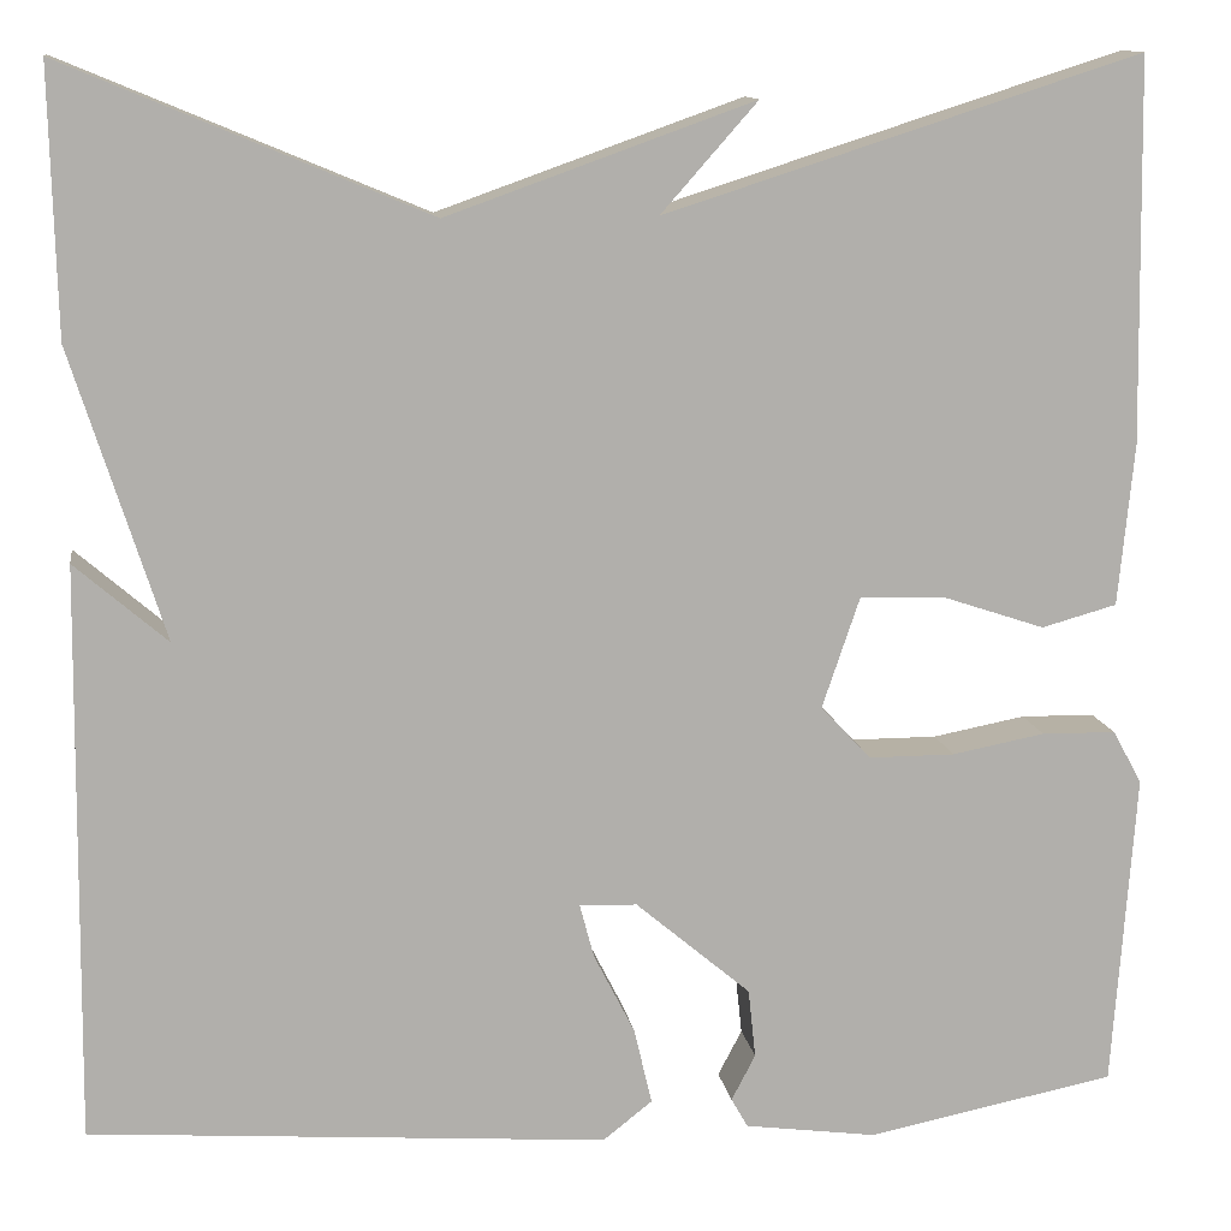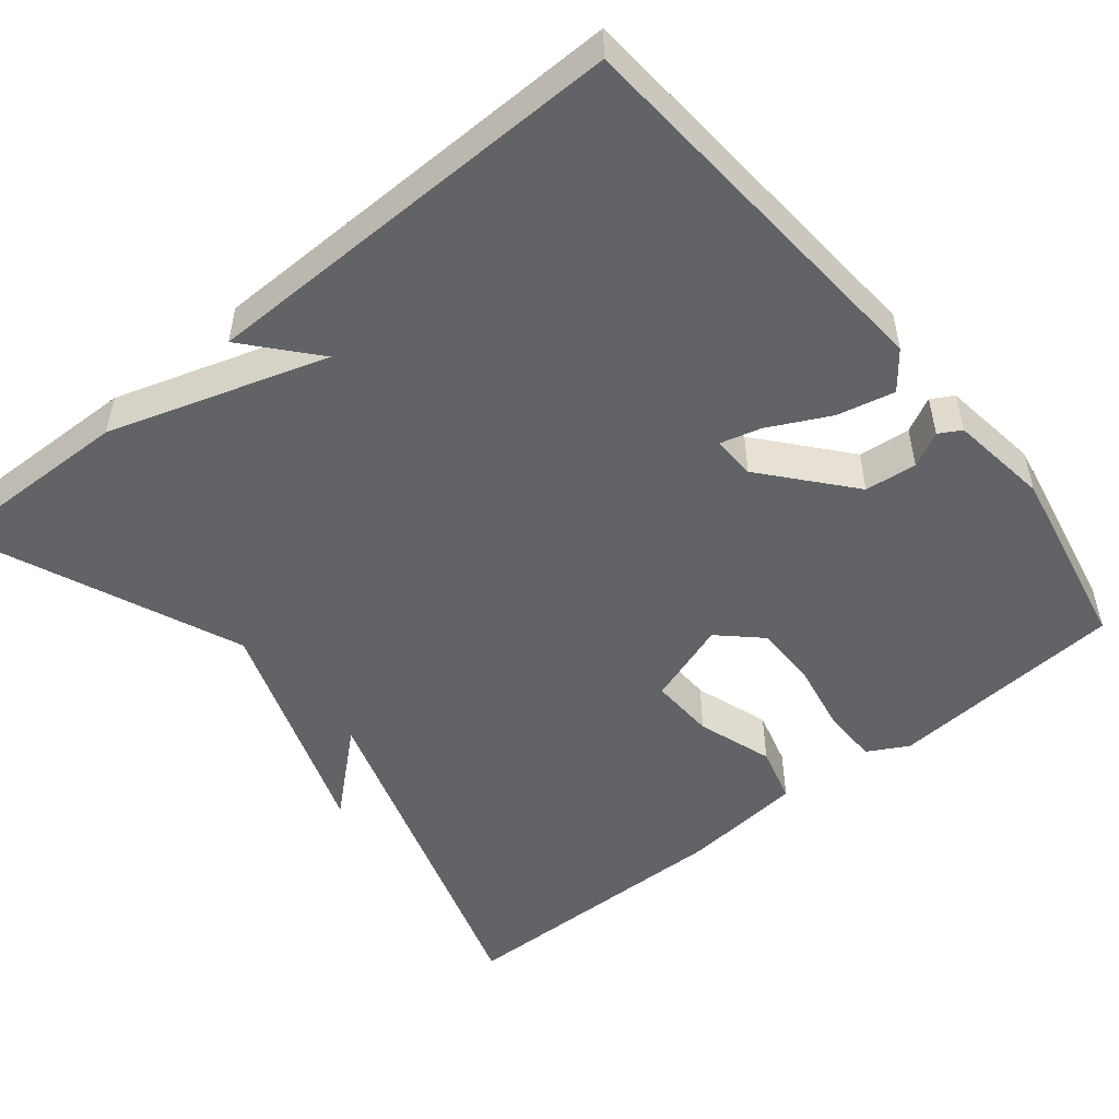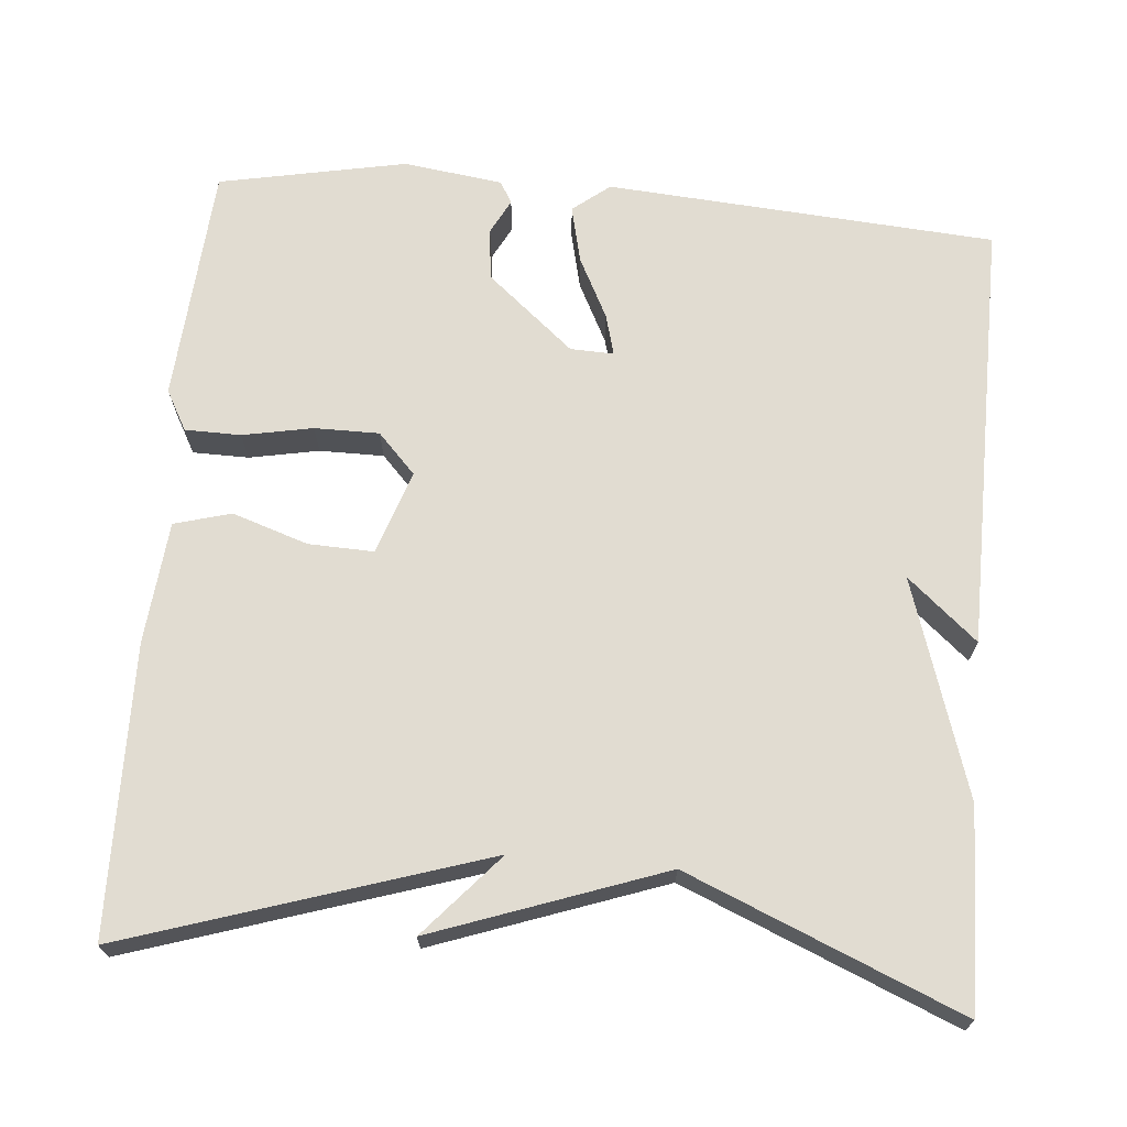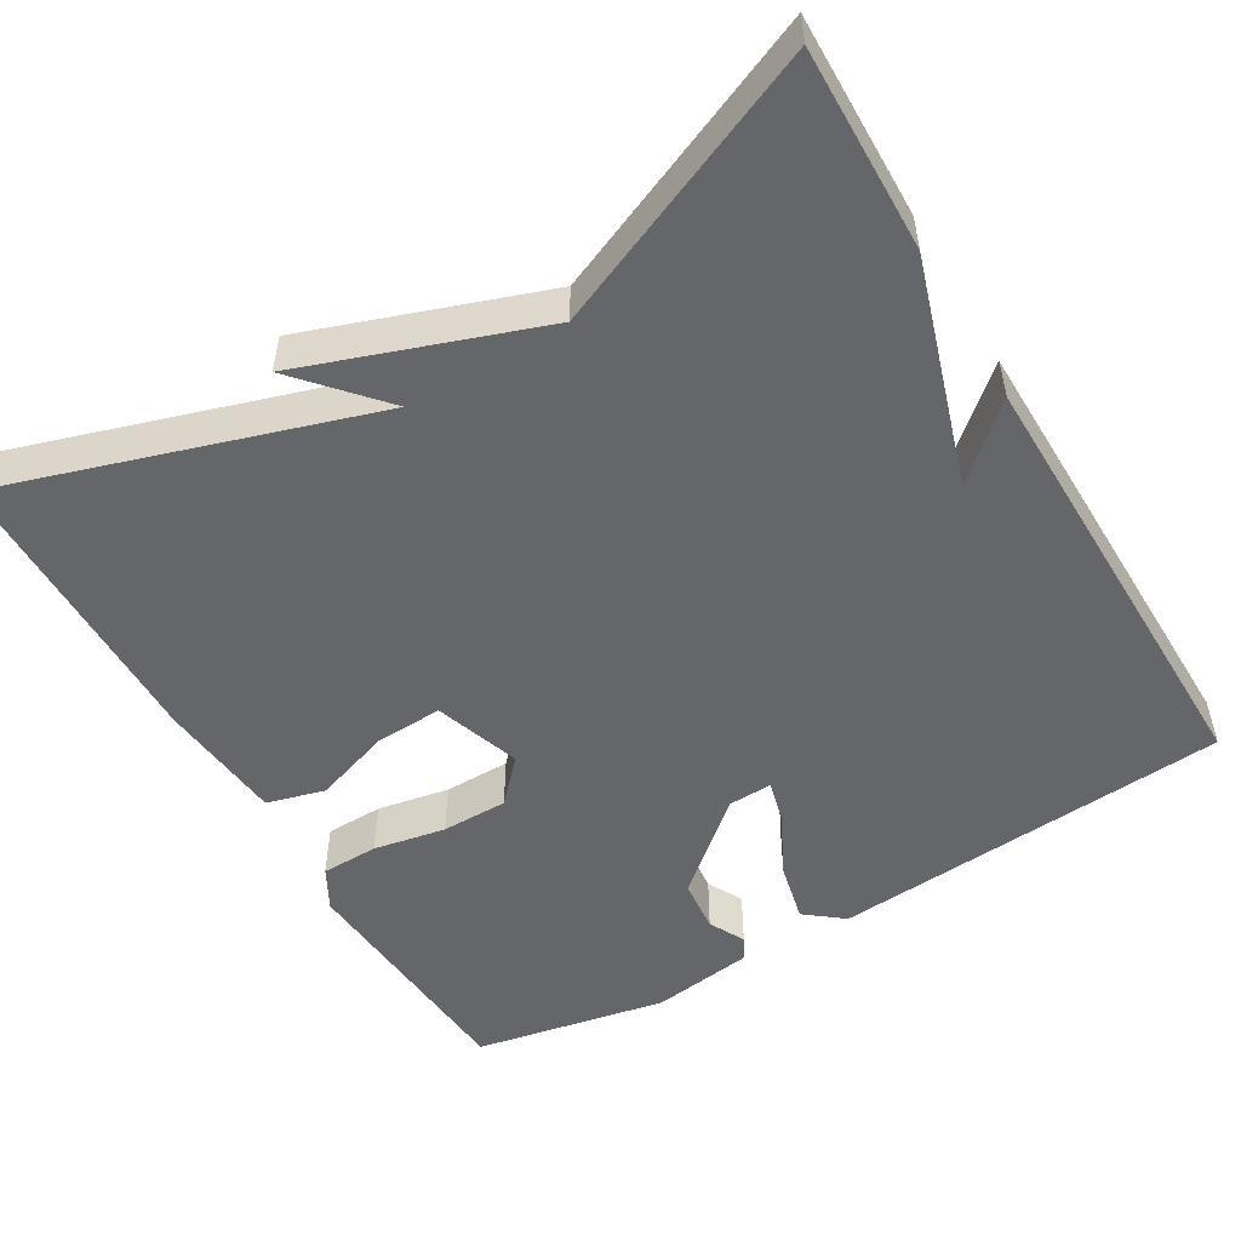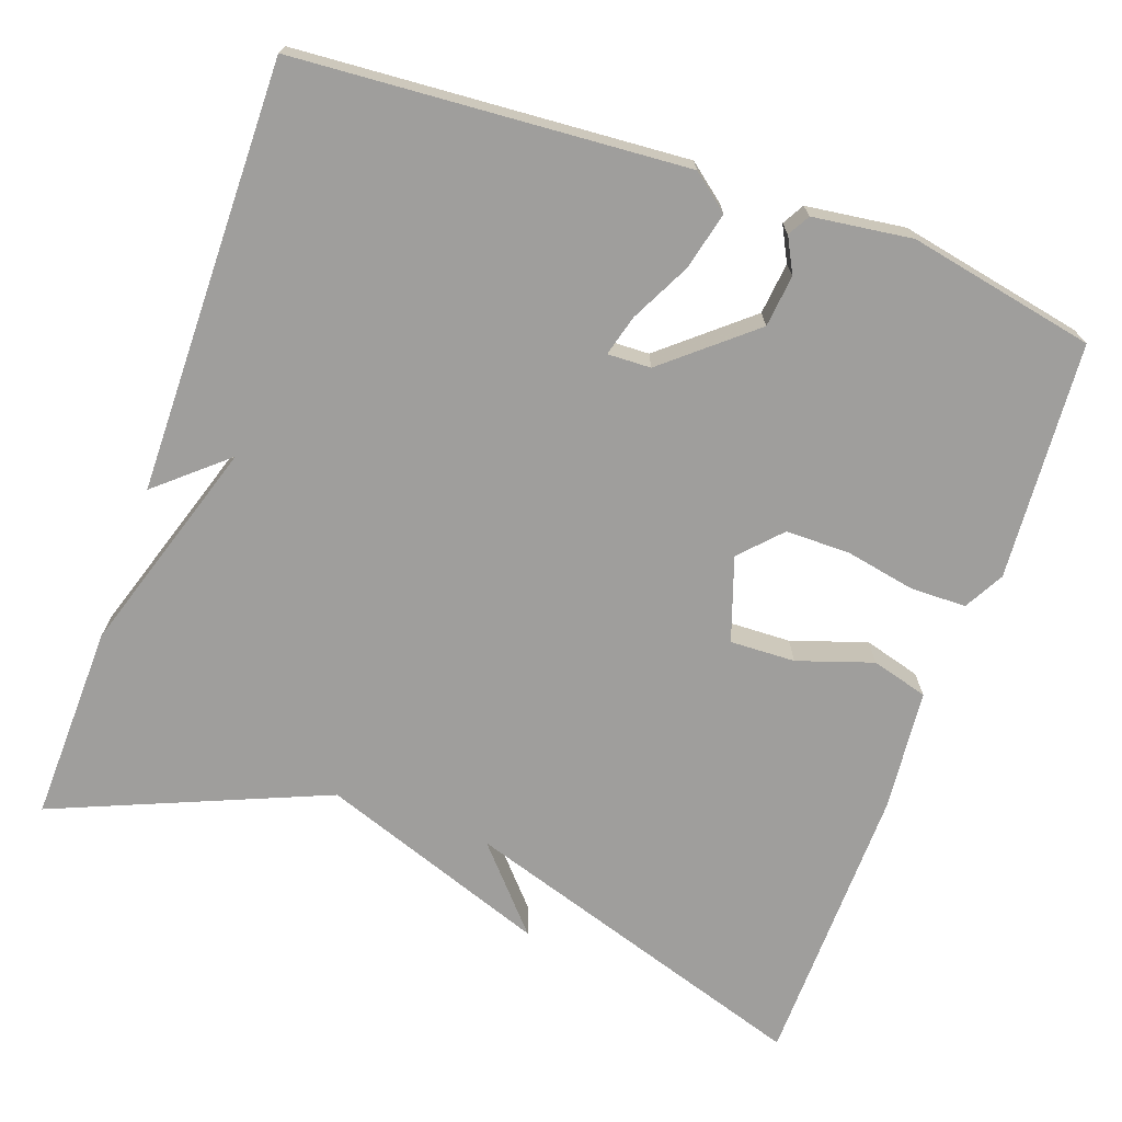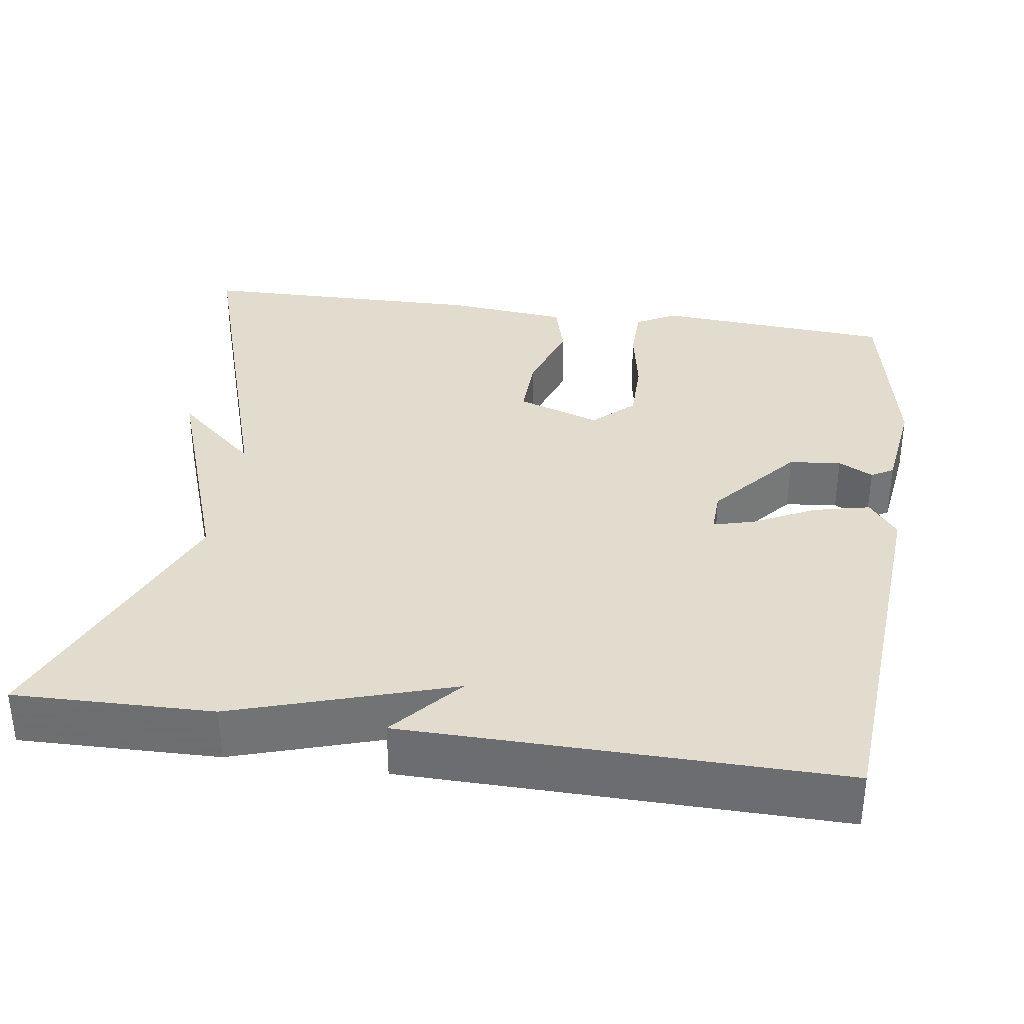
<metadata>
{"format":"obj","ext":"obj","renderer":"f3d","projection":"perspective","resolution":1024,"background":"white","views":[{"elev":12.0,"azim":171.3,"up":"+Z"},{"elev":-50.8,"azim":129.2,"up":"+Y"},{"elev":69.1,"azim":4.9,"up":"+Y"},{"elev":-51.9,"azim":30.7,"up":"+Y"},{"elev":-71.0,"azim":160.3,"up":"+Y"},{"elev":34.6,"azim":98.4,"up":"+Y"}]}
</metadata>
<code>
v -0.5 0.07 0.5
v -0.046 0.07 0.355
v -0.138 0.07 0.459
v 0.154 0.07 0.355
v 0.5 0.07 0.5
v 0.494 0.07 0.248
v 0.406 0.07 -0.028
v 0.494 0.07 0.048
v 0.5 0.07 -0.5
v 0.006 0.07 -0.536
v -0.041 0.07 -0.499
v -0.024 0.07 -0.426
v 0.015 0.07 -0.349
v 0.029 0.07 -0.297
v -0.026 0.07 -0.299
v -0.136 0.07 -0.392
v -0.143 0.07 -0.458
v -0.12 0.07 -0.502
v -0.136 0.07 -0.53
v -0.262 0.07 -0.547
v -0.5 0.07 -0.5
v -0.522 0.07 -0.198
v -0.494 0.07 -0.147
v -0.423 0.07 -0.146
v -0.334 0.07 -0.163
v -0.252 0.07 -0.163
v -0.204 0.07 -0.112
v -0.24 0.07 -0.006
v -0.323 0.07 -0.009
v -0.419 0.07 -0.041
v -0.491 0.07 -0.021
v -0.506 0.07 0.134
v -0.5 0 0.5
v -0.046 0 0.355
v -0.138 0 0.459
v 0.154 0 0.355
v 0.5 0 0.5
v 0.494 0 0.248
v 0.406 0 -0.028
v 0.494 0 0.048
v 0.5 0 -0.5
v 0.006 0 -0.536
v -0.041 0 -0.499
v -0.024 0 -0.426
v 0.015 0 -0.349
v 0.029 0 -0.297
v -0.026 0 -0.299
v -0.136 0 -0.392
v -0.143 0 -0.458
v -0.12 0 -0.502
v -0.136 0 -0.53
v -0.262 0 -0.547
v -0.5 0 -0.5
v -0.522 0 -0.198
v -0.494 0 -0.147
v -0.423 0 -0.146
v -0.334 0 -0.163
v -0.252 0 -0.163
v -0.204 0 -0.112
v -0.24 0 -0.006
v -0.323 0 -0.009
v -0.419 0 -0.041
v -0.491 0 -0.021
v -0.506 0 0.134
f 32 1 2
f 31 32 2
f 30 31 2
f 29 30 2
f 28 29 2
f 27 28 2
f 23 24 25
f 22 23 25
f 21 22 25
f 20 21 25
f 19 20 25
f 18 19 25
f 17 18 25
f 16 17 25 26
f 15 16 26 27
f 11 12 13
f 10 11 13
f 9 10 13
f 9 13 14
f 7 8 9
f 7 9 14
f 14 15 27
f 7 14 27
f 6 7 27
f 5 6 27
f 4 5 27
f 4 27 2
f 2 3 4
f 34 33 64
f 34 64 63
f 34 63 62
f 34 62 61
f 34 61 60
f 34 60 59
f 57 56 55
f 57 55 54
f 57 54 53
f 57 53 52
f 57 52 51
f 57 51 50
f 57 50 49
f 58 57 49 48
f 59 58 48 47
f 45 44 43
f 45 43 42
f 45 42 41
f 46 45 41
f 41 40 39
f 46 41 39
f 59 47 46
f 59 46 39
f 59 39 38
f 59 38 37
f 59 37 36
f 34 59 36
f 36 35 34
f 1 33 34 2
f 2 34 35 3
f 3 35 36 4
f 4 36 37 5
f 5 37 38 6
f 6 38 39 7
f 7 39 40 8
f 8 40 41 9
f 9 41 42 10
f 10 42 43 11
f 11 43 44 12
f 12 44 45 13
f 13 45 46 14
f 14 46 47 15
f 15 47 48 16
f 16 48 49 17
f 17 49 50 18
f 18 50 51 19
f 19 51 52 20
f 20 52 53 21
f 21 53 54 22
f 22 54 55 23
f 23 55 56 24
f 24 56 57 25
f 25 57 58 26
f 26 58 59 27
f 27 59 60 28
f 28 60 61 29
f 29 61 62 30
f 30 62 63 31
f 31 63 64 32
f 32 64 33 1

</code>
